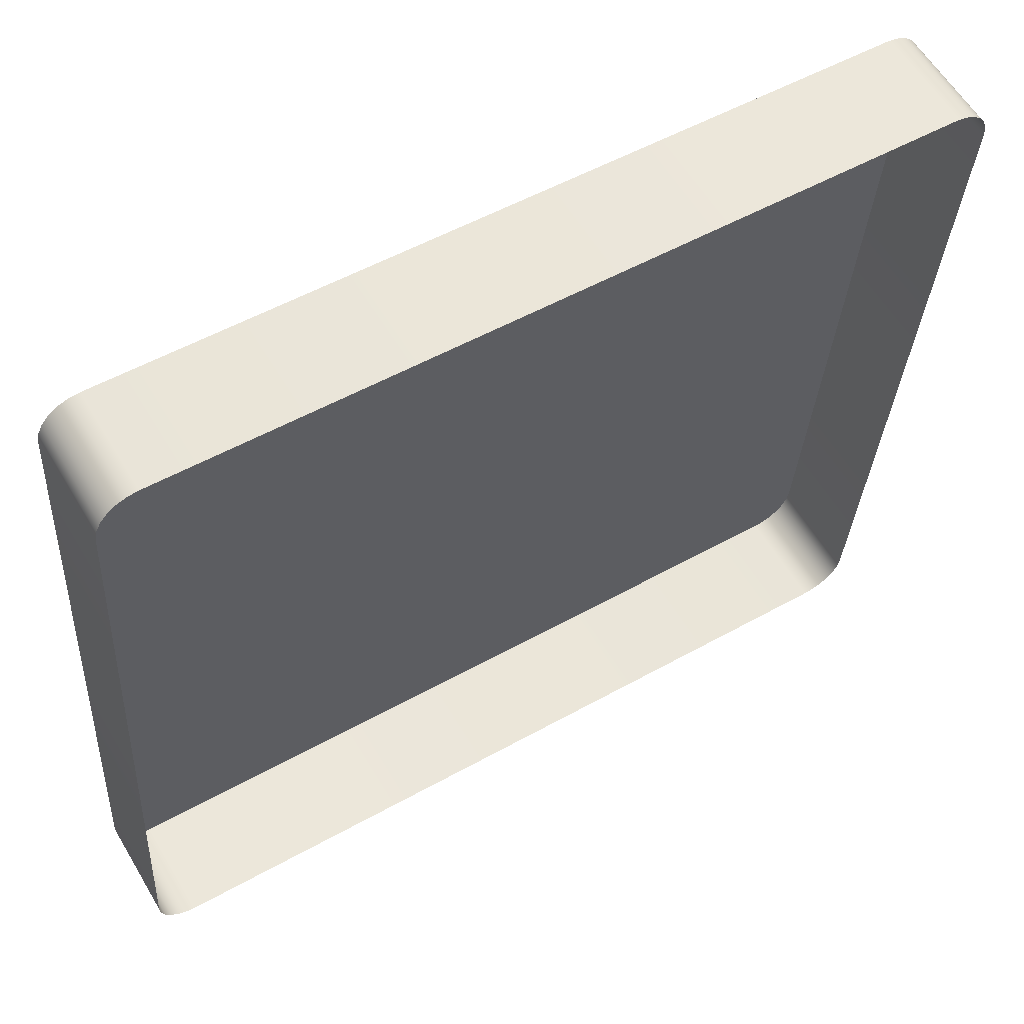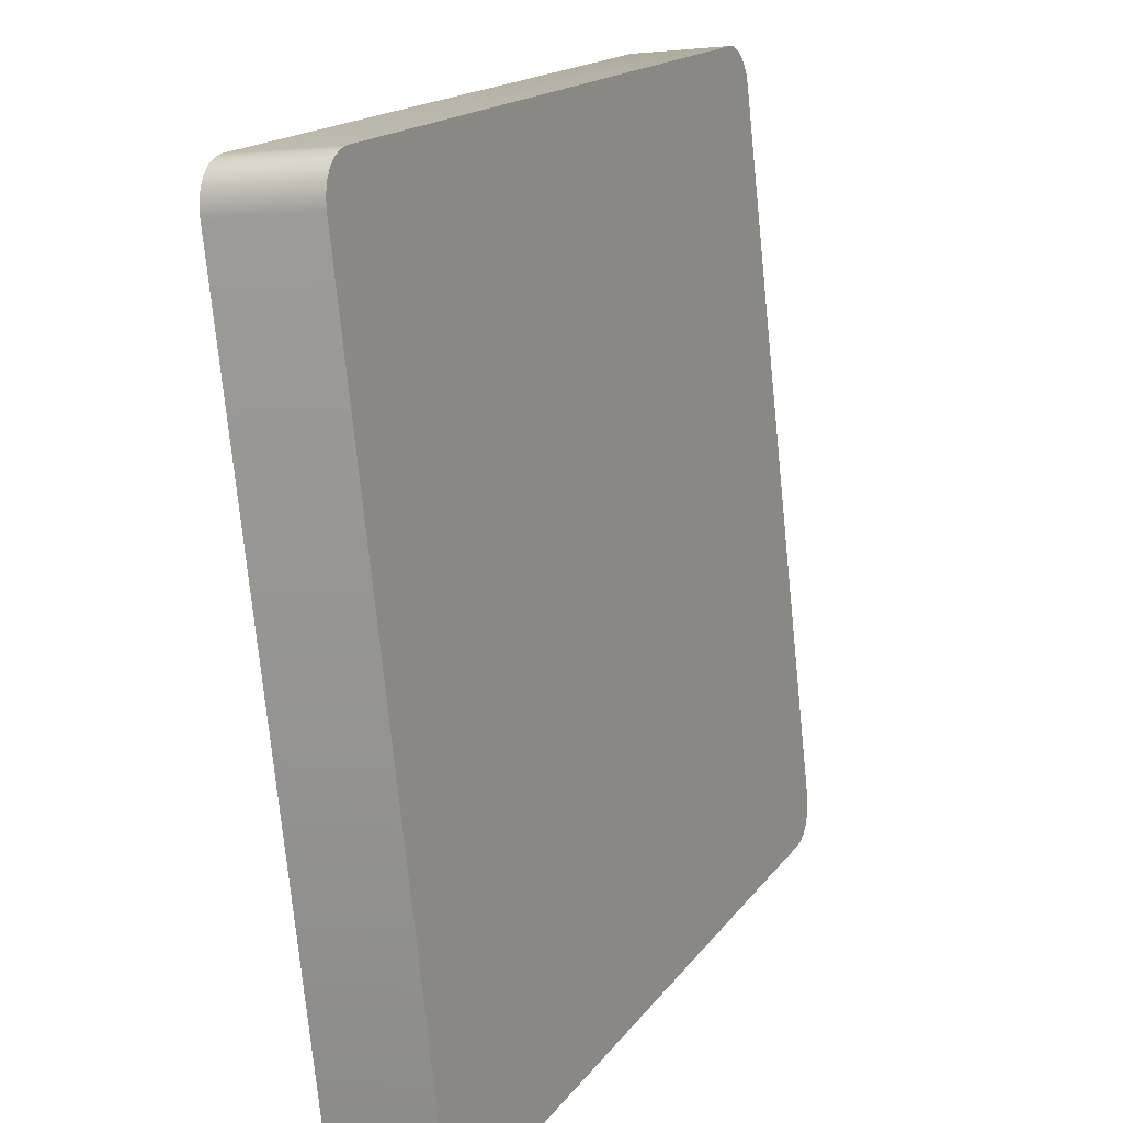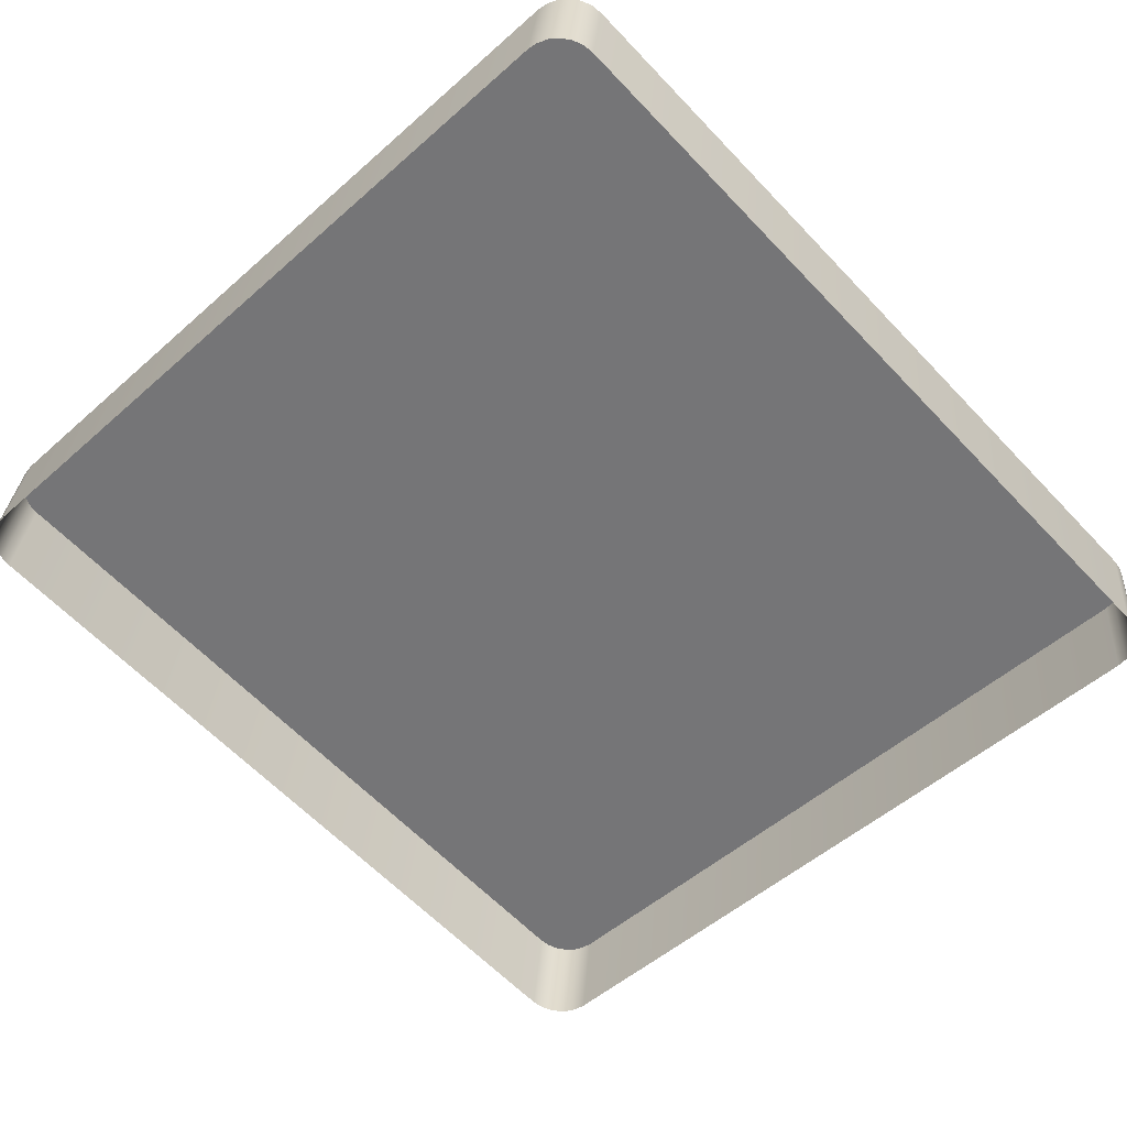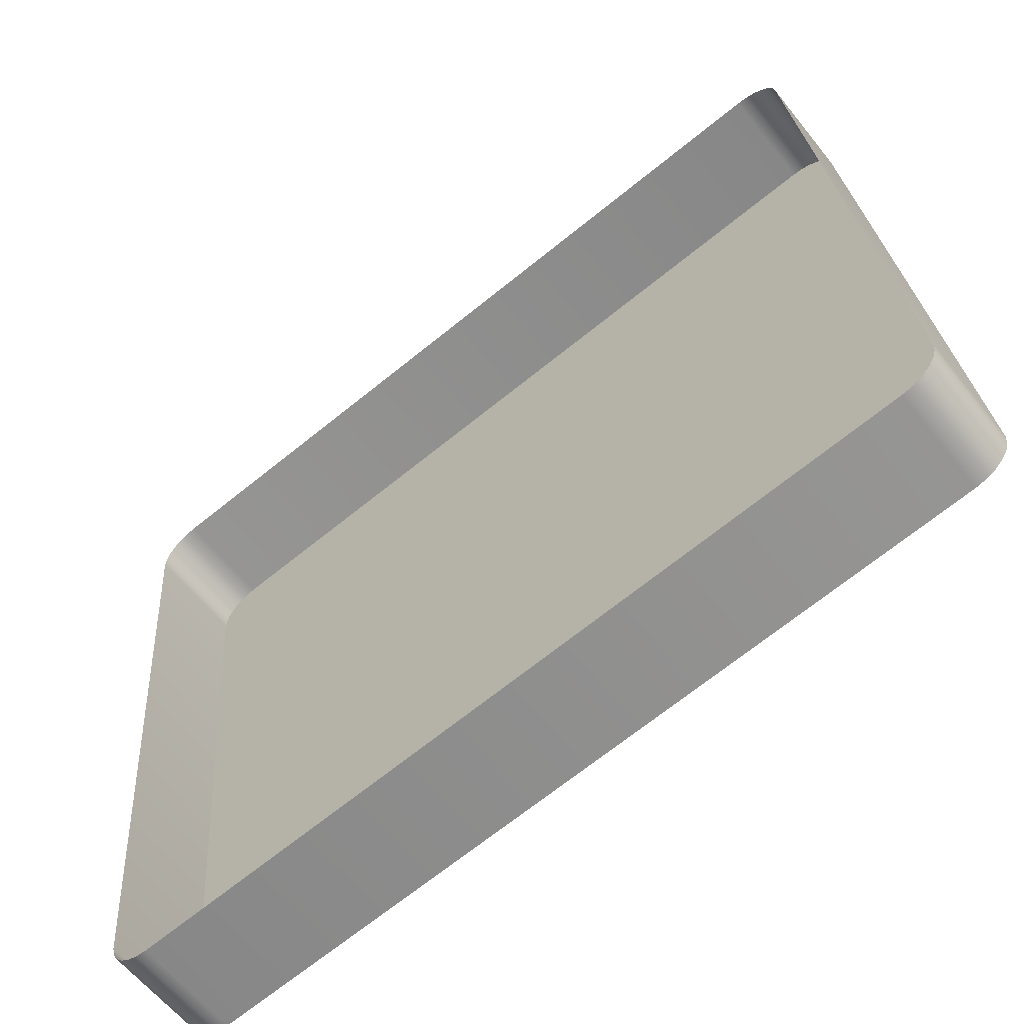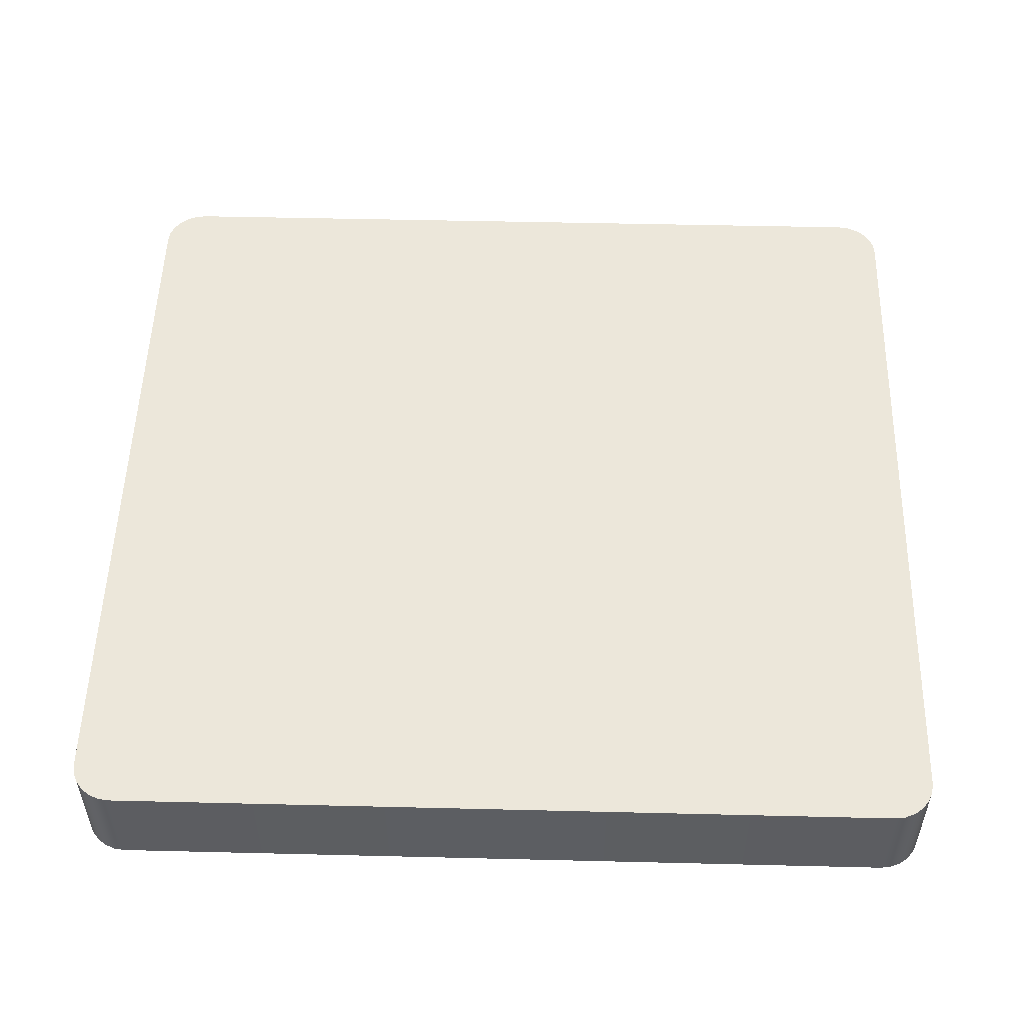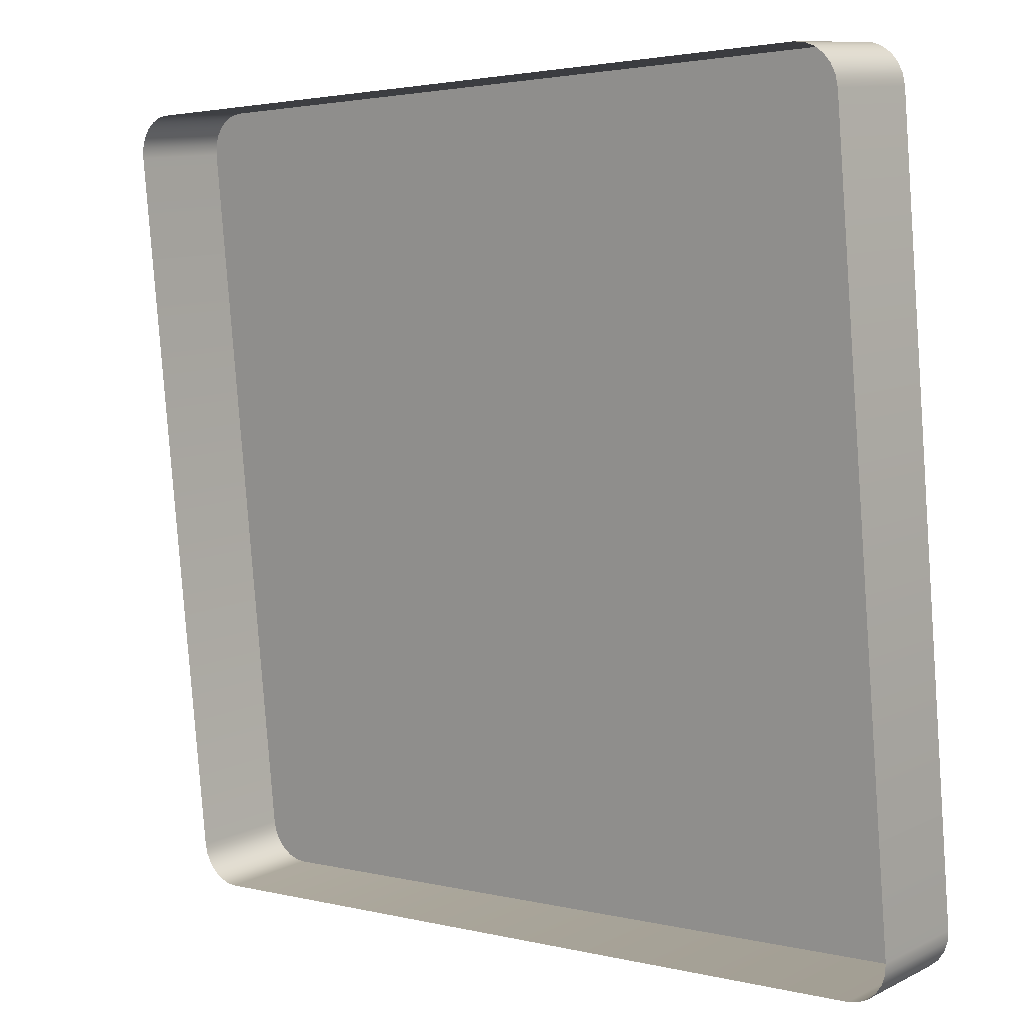
<metadata>
{"format":"obj","ext":"obj","renderer":"f3d","projection":"perspective","resolution":1024,"background":"white","views":[{"elev":52.8,"azim":-31.1,"up":"+Z"},{"elev":16.5,"azim":113.7,"up":"+Z"},{"elev":-61.5,"azim":-46.8,"up":"+Y"},{"elev":-69.7,"azim":38.8,"up":"+Z"},{"elev":46.3,"azim":1.6,"up":"+Y"},{"elev":2.5,"azim":40.9,"up":"+Z"}]}
</metadata>
<code>
o mesh50/mesh50-geometry#mesh50-geometry
v 0.619 0.02925 0.04734
v 0.6179 0.01668 0.04514
v 0.619 0.01659 0.04593
v 0.6179 0.02934 0.04654
v 0.6202 0.02919 0.04784
v 0.6179 0.0402 -0.05098
v 0.6171 0.02945 0.0455
v 0.6202 0.01653 0.04643
v 0.619 0.04028 -0.05178
v 0.6171 0.04008 -0.04994
v 0.6171 0.0168 0.0441
v 0.6215 0.02917 0.04802
v 0.6202 0.04034 -0.05228
v 0.6171 0.02742 -0.05135
v 0.619 0.02763 -0.05319
v 0.6166 0.02959 0.04429
v 0.6166 0.03994 -0.04873
v 0.6215 0.01651 0.04661
v 0.6202 0.02768 -0.05369
v 0.6179 0.02754 -0.05239
v 0.6166 0.02729 -0.05014
v 0.6166 0.01693 0.04288
v 0.7175 0.01651 0.04661
v 0.6215 0.04036 -0.05245
v 0.6215 0.0277 -0.05386
v 0.6164 0.02973 0.04299
v 0.6164 0.0398 -0.04743
v 0.6164 0.02714 -0.04884
v 0.7175 0.02917 0.04802
v 0.6164 0.01707 0.04158
v 0.7188 0.01653 0.04643
v 0.7175 0.04036 -0.05245
v 0.7175 0.0277 -0.05386
v 0.7188 0.02919 0.04784
v 0.7201 0.01659 0.04593
v 0.7188 0.04034 -0.05228
v 0.7201 0.02925 0.04734
v 0.7188 0.02768 -0.05369
v 0.7211 0.01668 0.04514
v 0.7201 0.04028 -0.05178
v 0.7211 0.02934 0.04654
v 0.7201 0.02763 -0.05319
v 0.7219 0.02945 0.0455
v 0.7211 0.0402 -0.05098
v 0.7219 0.0168 0.0441
v 0.7211 0.02754 -0.05239
v 0.7224 0.02959 0.04429
v 0.7219 0.04008 -0.04994
v 0.7219 0.02742 -0.05135
v 0.7224 0.01693 0.04288
v 0.7226 0.02973 0.04299
v 0.7224 0.03994 -0.04873
v 0.7224 0.02729 -0.05014
v 0.7226 0.01707 0.04158
v 0.7226 0.0398 -0.04743
v 0.7226 0.02714 -0.04884
f 1 2 3
f 2 1 4
f 3 5 1
f 6 4 1
f 7 2 4
f 5 3 8
f 9 1 5
f 10 4 6
f 6 1 9
f 2 7 11
f 10 7 4
f 8 12 5
f 9 5 13
f 6 14 10
f 15 6 9
f 16 11 7
f 17 7 10
f 12 8 18
f 13 5 12
f 19 9 13
f 14 6 20
f 21 10 14
f 6 15 20
f 9 19 15
f 11 16 22
f 17 16 7
f 10 21 17
f 23 12 18
f 13 12 24
f 13 25 19
f 26 22 16
f 27 16 17
f 28 17 21
f 12 23 29
f 24 12 29
f 25 13 24
f 22 26 30
f 16 27 26
f 17 28 27
f 31 29 23
f 24 29 32
f 24 33 25
f 27 30 26
f 30 27 28
f 29 31 34
f 32 29 34
f 33 24 32
f 35 34 31
f 32 34 36
f 36 33 32
f 34 35 37
f 36 34 37
f 33 36 38
f 39 37 35
f 36 37 40
f 40 38 36
f 37 39 41
f 40 37 41
f 38 40 42
f 39 43 41
f 40 41 44
f 44 42 40
f 43 39 45
f 44 41 43
f 42 44 46
f 45 47 43
f 44 43 48
f 44 49 46
f 47 45 50
f 48 43 47
f 49 44 48
f 50 51 47
f 48 47 52
f 48 53 49
f 51 50 54
f 52 47 51
f 53 48 52
f 54 55 51
f 52 51 55
f 52 56 53
f 55 54 56
f 56 52 55
f 3 2 1
f 4 1 2
f 1 5 3
f 1 4 6
f 4 2 7
f 8 3 5
f 5 1 9
f 6 4 10
f 9 1 6
f 11 7 2
f 4 7 10
f 5 12 8
f 13 5 9
f 10 14 6
f 9 6 15
f 7 11 16
f 10 7 17
f 18 8 12
f 12 5 13
f 13 9 19
f 20 6 14
f 14 10 21
f 20 15 6
f 15 19 9
f 22 16 11
f 7 16 17
f 17 21 10
f 18 12 23
f 24 12 13
f 19 25 13
f 16 22 26
f 17 16 27
f 21 17 28
f 29 23 12
f 29 12 24
f 24 13 25
f 30 26 22
f 26 27 16
f 27 28 17
f 23 29 31
f 32 29 24
f 25 33 24
f 26 30 27
f 28 27 30
f 34 31 29
f 34 29 32
f 32 24 33
f 31 34 35
f 36 34 32
f 32 33 36
f 37 35 34
f 37 34 36
f 38 36 33
f 35 37 39
f 40 37 36
f 36 38 40
f 41 39 37
f 41 37 40
f 42 40 38
f 41 43 39
f 44 41 40
f 40 42 44
f 45 39 43
f 43 41 44
f 46 44 42
f 43 47 45
f 48 43 44
f 46 49 44
f 50 45 47
f 47 43 48
f 48 44 49
f 47 51 50
f 52 47 48
f 49 53 48
f 54 50 51
f 51 47 52
f 52 48 53
f 51 55 54
f 55 51 52
f 53 56 52
f 56 54 55
f 55 52 56

</code>
